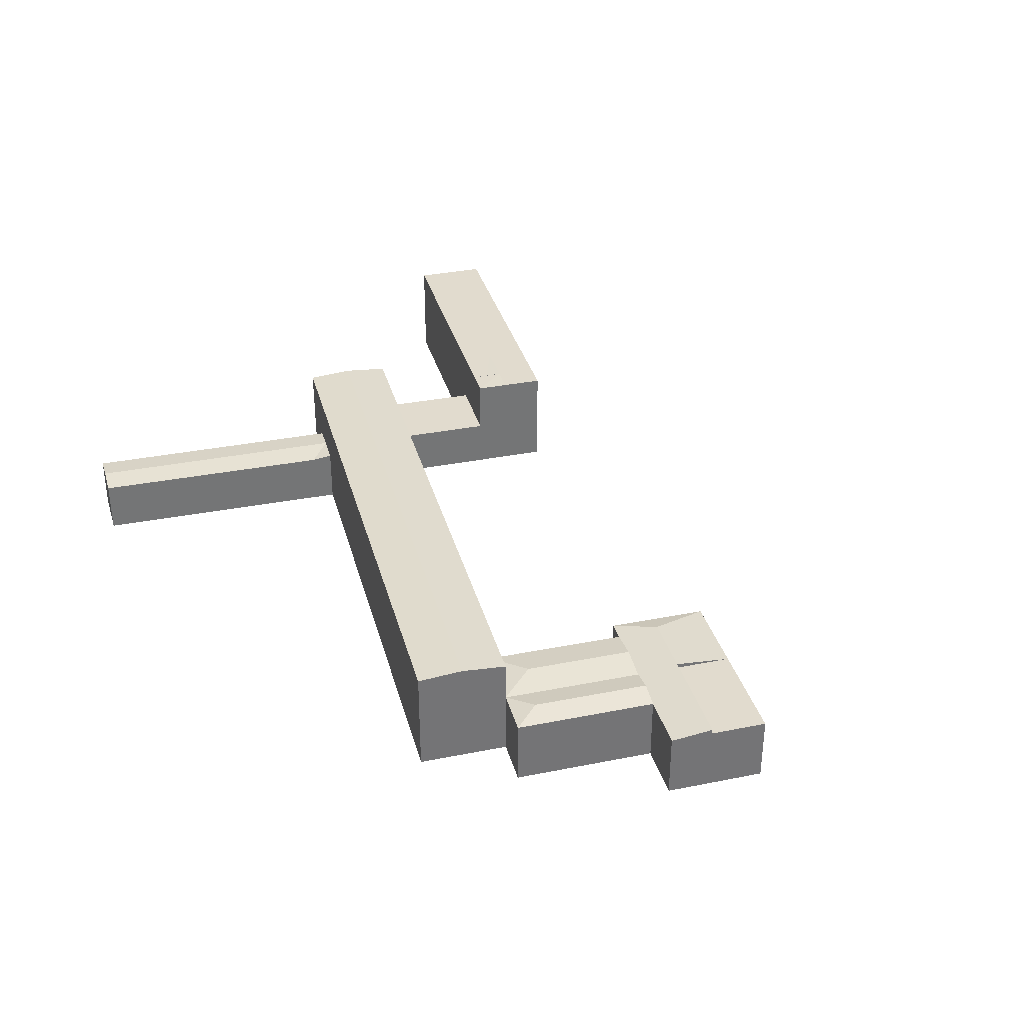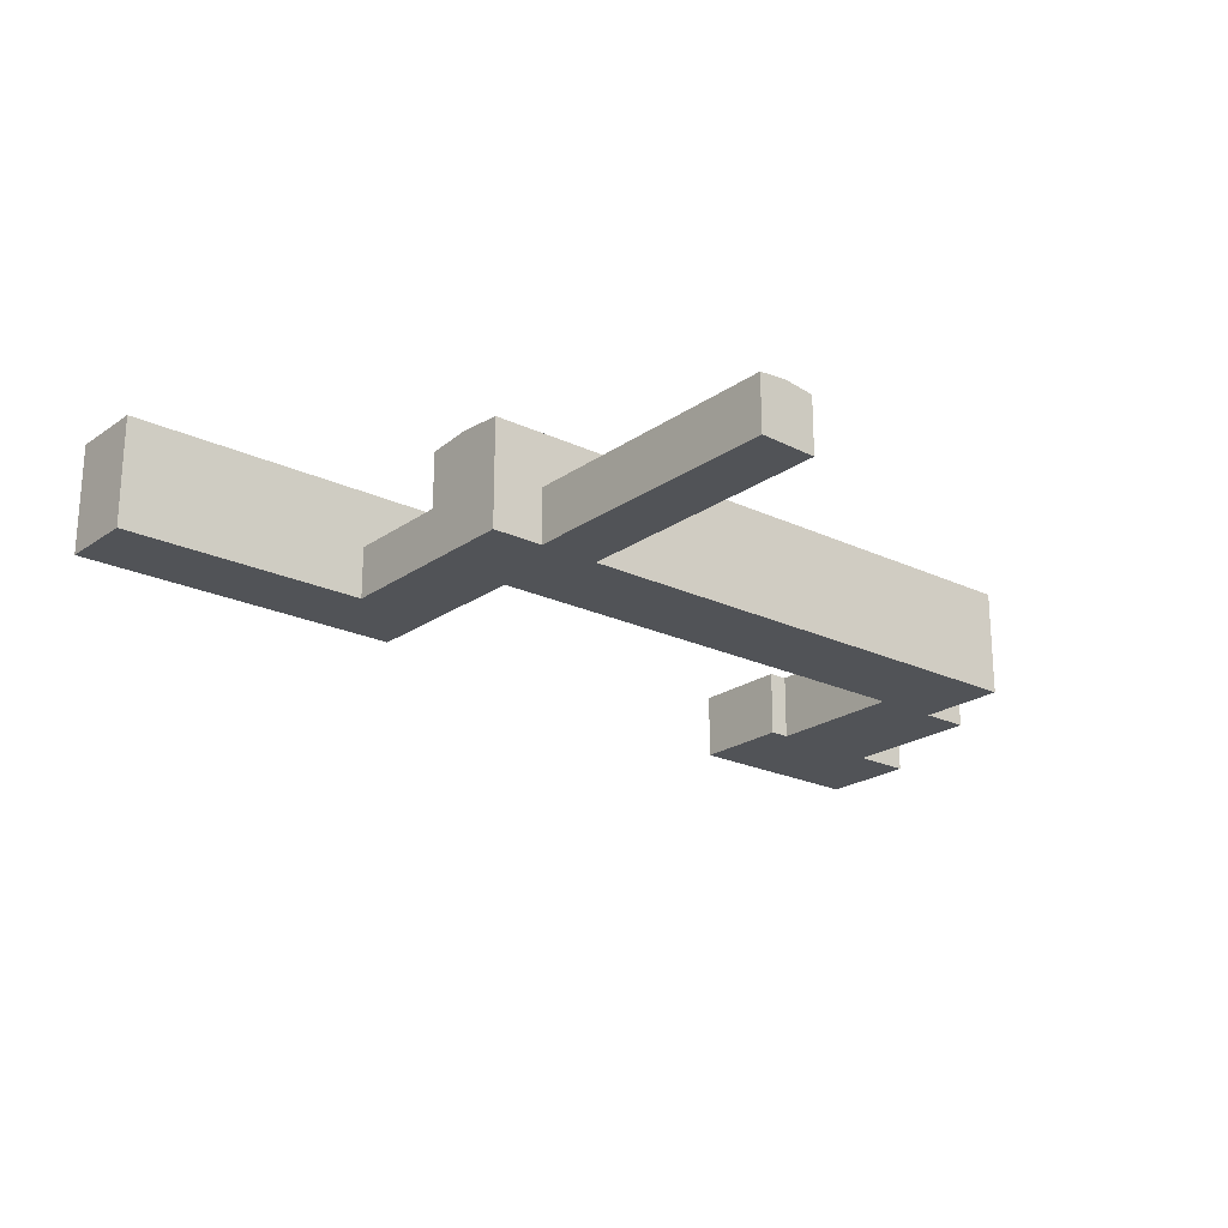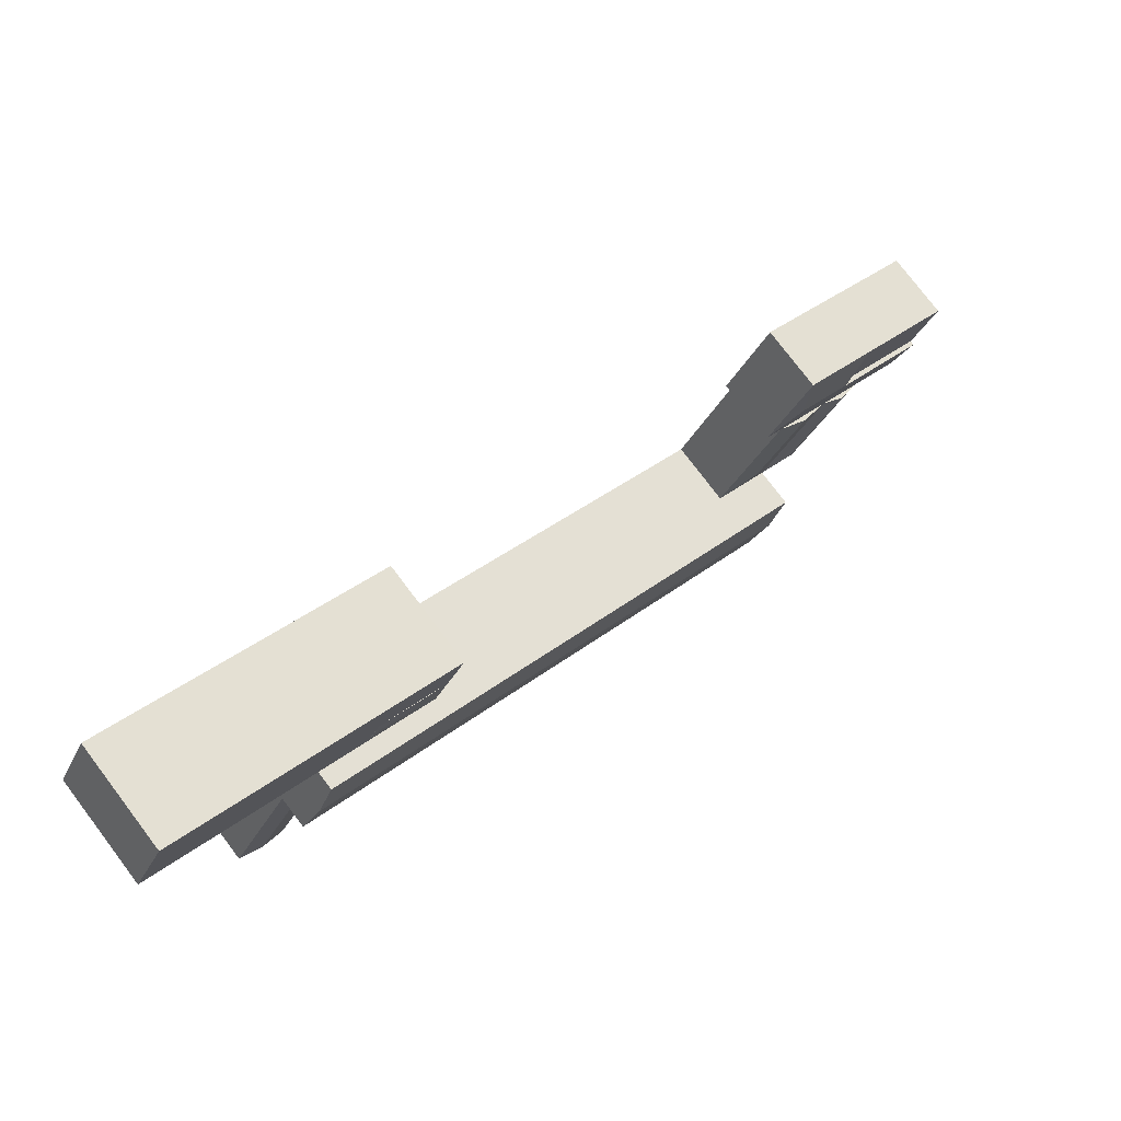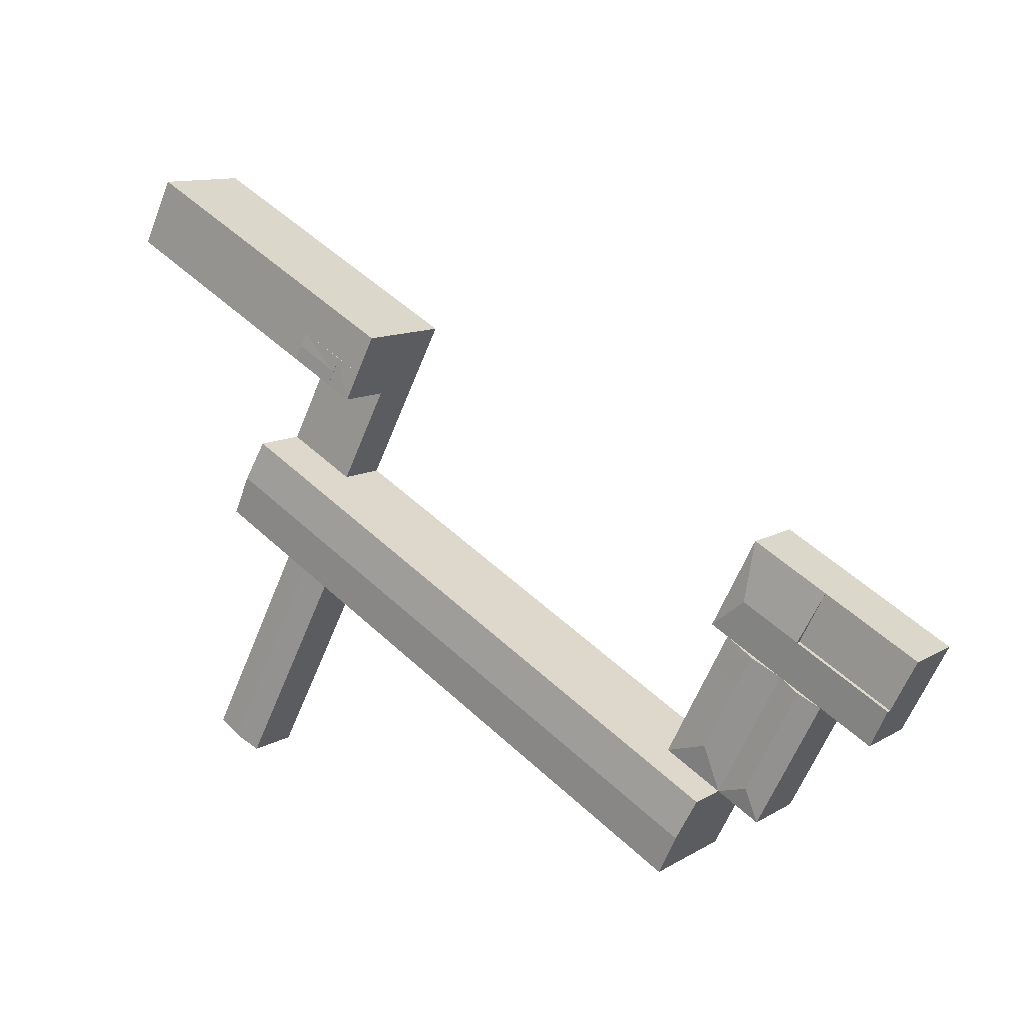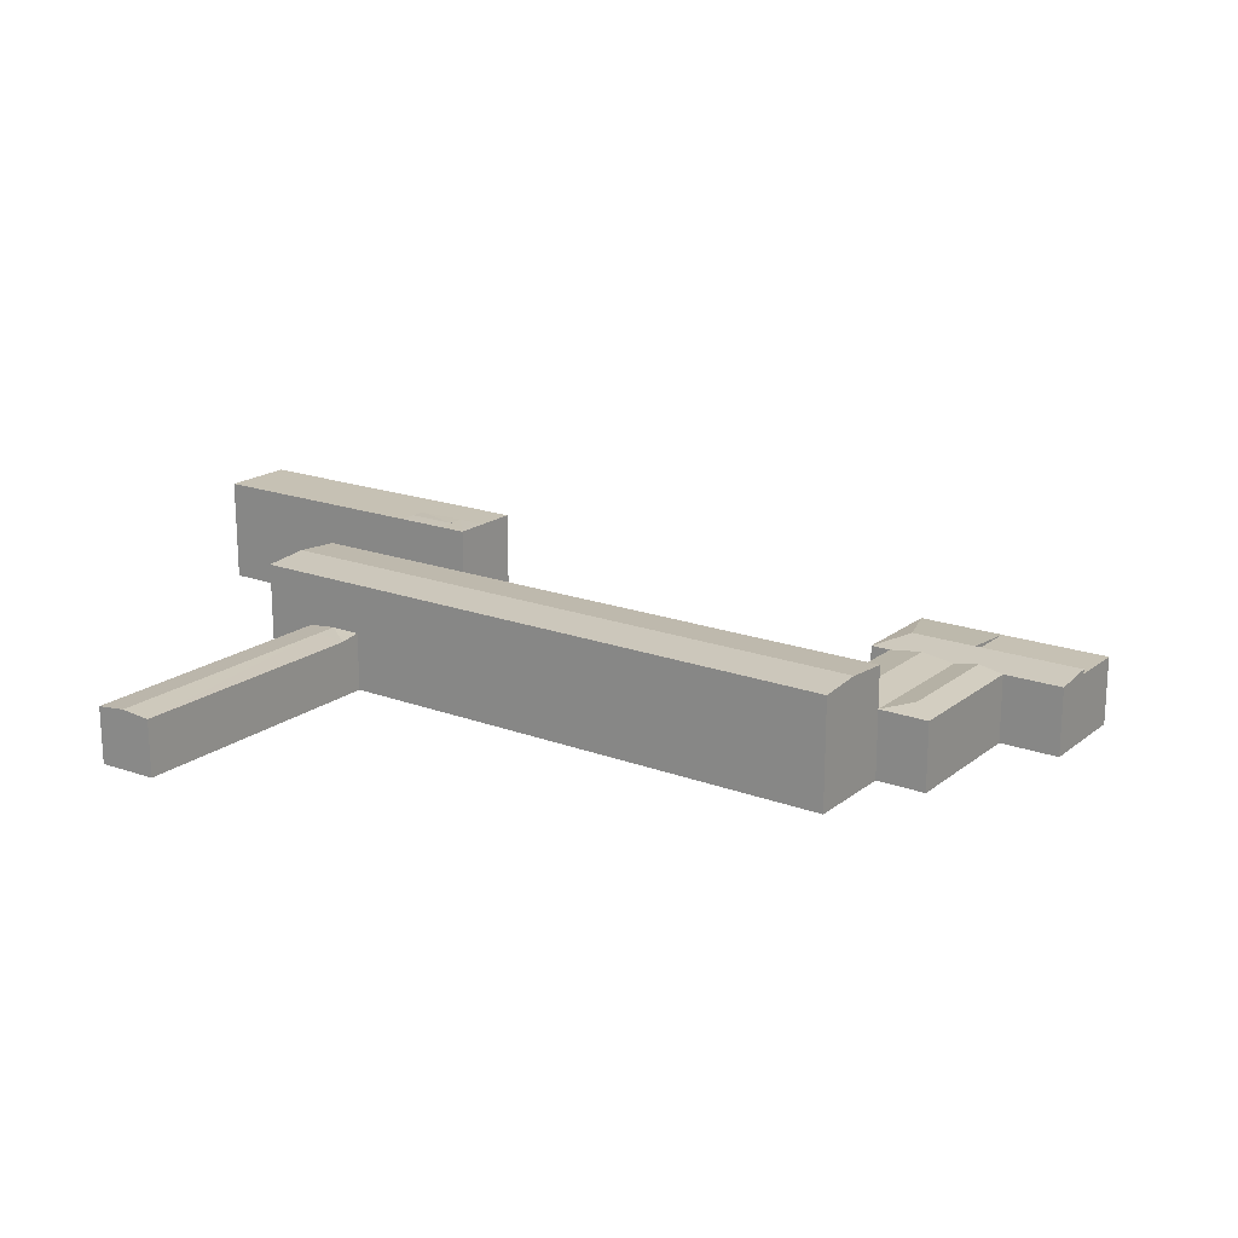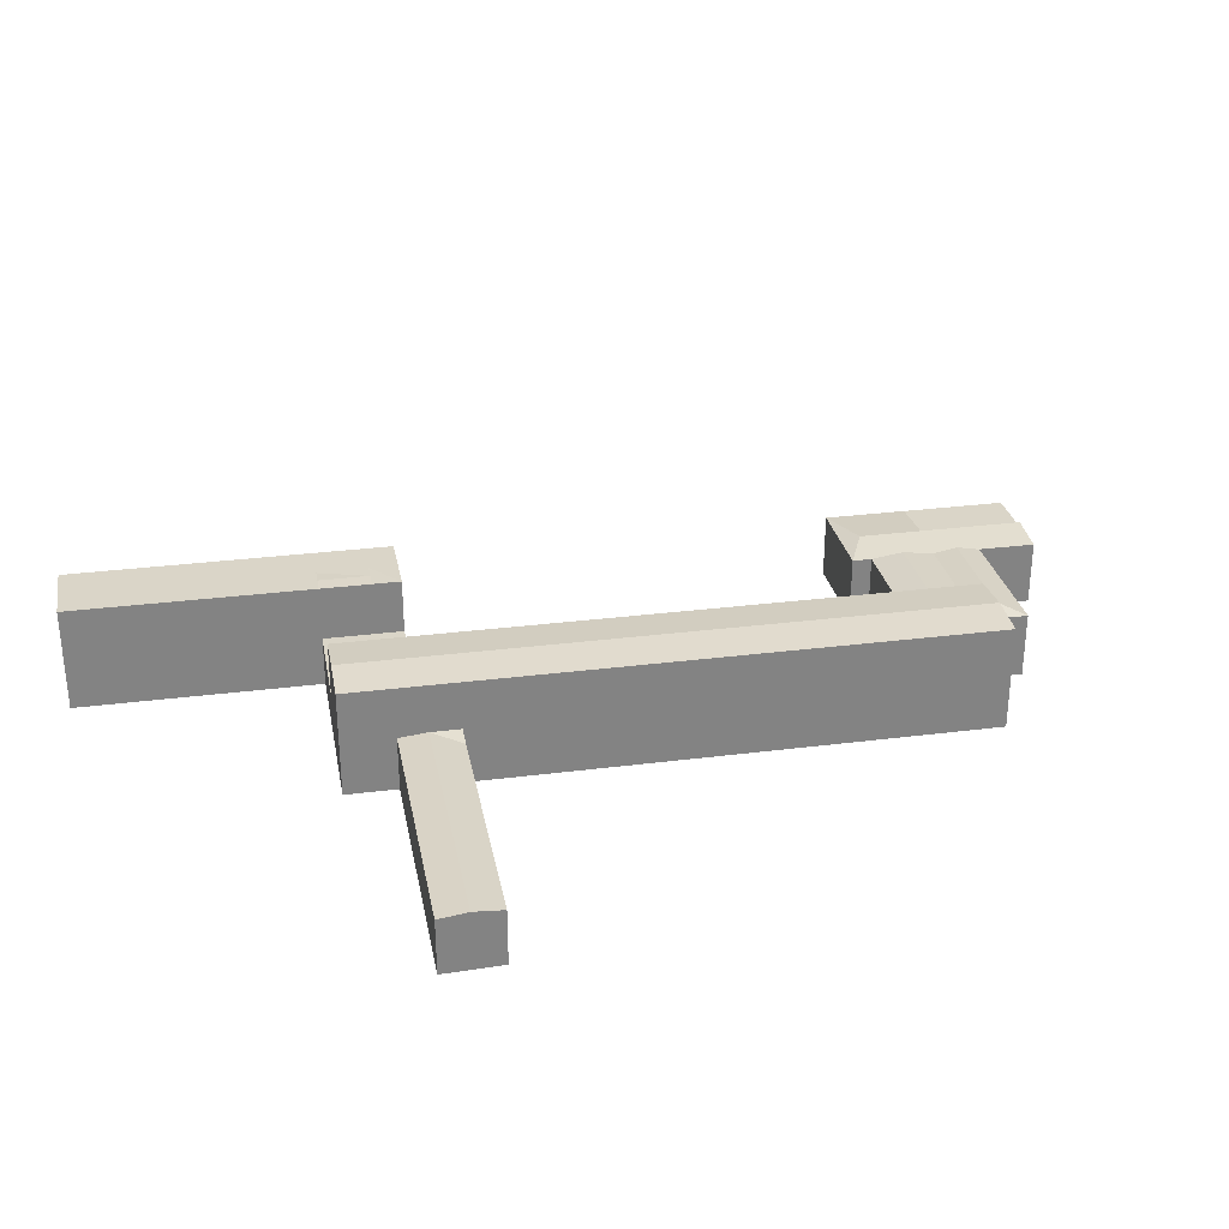
<metadata>
{"format":"obj","ext":"obj","renderer":"f3d","projection":"perspective","resolution":1024,"background":"white","views":[{"elev":33.9,"azim":-132.5,"up":"+Y"},{"elev":-22.1,"azim":112.7,"up":"+Y"},{"elev":77.9,"azim":142.8,"up":"+Z"},{"elev":11.5,"azim":-143.7,"up":"+Z"},{"elev":18.5,"azim":-172.3,"up":"+Y"},{"elev":29.2,"azim":141.5,"up":"+Y"}]}
</metadata>
<code>
v  88.06 14.39 31.21
v  84.6 14.33 29.39
v  88.06 14.33 31.21
v  86.64 -1.559e-15 25.46
v  84.6 -1.8e-15 29.39
v  86.64 14.33 25.46
v  90.09 6.884 27.28
v  86.64 6.884 25.46
v  90.09 14.33 27.28
v  85.41 -2.223e-15 36.31
v  81.96 14.33 34.49
v  81.96 -2.112e-15 34.49
v  85.41 14.33 36.31
v  35.77 1.103e-15 -18.02
v  28.98 8.943 -4.899
v  28.98 3e-16 -4.899
v  35.77 8.943 -18.02
v  22 8.943 -25.29
v  27.87 1.359e-15 -22.19
v  22 1.549e-15 -25.29
v  27.87 8.943 -22.19
v  15.21 8.943 -12.15
v  15.21 7.437e-16 -12.15
v  26.94 8.943 -0.9559
v  29.32 -1.817e-17 0.2968
v  26.94 5.851e-17 -0.9556
v  29.32 8.943 0.2965
v  26.68 8.943 5.4
v  26.68 -3.307e-16 5.4
v  19.05 8.943 -5.104
v  23 9.57 -3.03
v  13.18 8.943 -8.196
v  16.12 9.57 -6.65
v  13.18 5.019e-16 -8.196
v  16.42 8.943 0.003295
v  10.54 9.57 -3.089
v  10.54 8.943 -3.089
v  16.42 9.57 0.003275
v  3.495 9.57 -6.797
v  3.495 8.943 -6.797
v  6.123 7.291e-16 -11.91
v  3.495 4.162e-16 -6.797
v  6.123 8.943 -11.91
v  23.16 8.943 12.19
v  23.16 -7.467e-16 12.19
v  20.78 8.943 10.94
v  20.78 -6.699e-16 10.94
v  12.91 8.943 6.799
v  12.91 -4.163e-16 6.799
v  7.037 8.943 3.705
v  7.037 -2.269e-16 3.705
v  0.0001913 8.943 -0.0002828
v  0 0 0
v  116 7.782 -31.12
v  119.5 1.802e-15 -29.43
v  116 1.905e-15 -31.12
v  119.5 7.382 -29.43
v  103.9 7.382 0.6231
v  103.9 -3.817e-17 0.6234
v  102.5 7.382 3.388
v  102.5 -2.075e-16 3.388
v  96.68 7.382 -2.848
v  112.4 2.011e-15 -32.83
v  96.68 1.744e-16 -2.848
v  112.4 7.382 -32.83
v  95.37 7.782 -0.3654
v  95.37 2.236e-17 -0.3652
v  108.7 14.4 6.667
v  103 -1.071e-15 17.49
v  108.7 -4.083e-16 6.667
v  103 14.4 17.49
v  105.9 14.88 12.08
v  103 6.884 17.49
v  96.86 14.4 14.24
v  96.86 6.884 14.24
v  102.5 14.4 3.388
v  93.41 14.4 12.42
v  93.41 6.884 12.42
v  99.03 7.782 1.566
v  99.03 14.4 1.566
v  93.41 -7.603e-16 12.42
v  89.7 14.4 10.46
v  89.7 -6.405e-16 10.46
v  95.37 14.4 -0.3656
v  38.15 14.4 -16.77
v  38.15 1.027e-15 -16.76
v  43.76 14.4 -27.62
v  43.76 1.691e-15 -27.62
v  35.77 14.4 -18.02
v  41.39 14.4 -28.88
v  41.39 1.768e-15 -28.88
v  27.87 14.4 -22.19
v  33.48 2.024e-15 -33.05
v  33.48 14.4 -33.05
v  30.67 14.88 -27.62
v  96.2 6.884 30.49
v  96.2 -1.867e-15 30.49
v  96.2 14.33 30.49
v  125.5 -2.813e-15 45.94
v  125.5 14.33 45.94
v  123.5 14.33 49.86
v  123.5 -3.053e-15 49.86
v  120.9 -3.366e-15 54.97
v  91.48 14.33 39.5
v  91.48 -2.419e-15 39.5
v  120.9 14.33 54.97
v  89.08 14.39 29.24
v  94.15 14.33 34.41
v  95.17 14.39 32.45
v  100.4 7.782 -1.064
v  99.67 14.88 8.813
v  96.22 14.88 6.991
v  92.54 14.88 5.047
v  40.96 14.88 -22.19
v  38.58 14.88 -23.45
v  29.77 9.57 -16.14
v  25.03 9.57 -6.975
v  21.09 8.943 -9.051
v  23.41 9.57 -20.79
v  18.15 9.57 -10.6
v  24.3 9.57 4.148
v  100.4 6.516e-17 -1.064
v  99.03 -9.591e-17 1.566
v  96.86 -8.719e-16 14.24
v  90.09 -1.67e-15 27.28
v  94.15 -2.107e-15 34.41
v  88.06 -1.911e-15 31.21
v  21.09 5.542e-16 -9.051
v  24.3 -2.54e-16 4.148
v  19.05 3.125e-16 -5.103
v  16.42 -2.191e-19 0.003578
v  10.54 1.891e-16 -3.089
g defaultobject
f 1 2 3
f 2 4 5
f 4 2 6
f 6 7 8
f 7 6 9
f 10 11 12
f 11 10 13
f 11 5 12
f 5 11 2
f 14 15 16
f 15 14 17
f 18 19 20
f 19 18 21
f 22 20 23
f 20 22 18
f 24 25 26
f 25 24 27
f 25 28 29
f 28 25 27
f 30 24 31
f 16 24 26
f 24 16 15
f 32 30 33
f 32 23 34
f 23 32 22
f 35 36 37
f 36 35 38
f 37 39 40
f 39 37 36
f 39 41 42
f 41 39 43
f 43 34 41
f 34 43 32
f 29 44 45
f 44 29 28
f 45 46 47
f 46 45 44
f 47 48 49
f 48 47 46
f 38 35 48
f 49 50 51
f 50 49 48
f 51 52 53
f 52 51 50
f 52 42 53
f 42 52 40
f 54 55 56
f 55 54 57
f 55 58 59
f 58 55 57
f 59 60 61
f 60 59 58
f 62 63 64
f 63 62 65
f 65 56 63
f 56 65 54
f 66 64 67
f 64 66 62
f 68 69 70
f 69 68 71
f 71 68 72
f 73 74 75
f 74 73 71
f 76 70 61
f 70 76 68
f 75 77 78
f 77 75 74
f 79 76 60
f 76 79 80
f 81 82 83
f 82 81 77
f 84 79 66
f 79 84 80
f 83 85 86
f 85 83 82
f 87 67 88
f 67 87 84
f 86 89 14
f 89 86 85
f 90 88 91
f 88 90 87
f 17 92 21
f 92 17 89
f 92 93 19
f 93 92 94
f 94 92 95
f 94 91 93
f 91 94 90
f 69 96 97
f 96 69 73
f 98 99 97
f 99 98 100
f 99 101 102
f 101 99 100
f 103 104 105
f 104 103 106
f 102 106 103
f 106 102 101
f 9 1 107
f 9 96 7
f 96 9 98
f 108 98 109
f 1 3 108
f 105 13 10
f 13 105 104
f 8 81 4
f 81 8 78
f 58 54 110
f 54 58 57
f 58 79 60
f 79 58 110
f 65 110 54
f 110 65 62
f 110 62 79
f 79 62 66
f 74 72 111
f 72 74 71
f 111 68 76
f 68 111 72
f 77 111 112
f 111 77 74
f 112 76 80
f 76 112 111
f 82 112 113
f 112 82 77
f 113 80 84
f 80 113 112
f 85 113 114
f 113 85 82
f 114 84 87
f 84 114 113
f 89 114 115
f 114 89 85
f 115 87 90
f 87 115 114
f 92 115 95
f 115 92 89
f 95 90 94
f 90 95 115
f 73 7 96
f 7 73 75
f 100 108 101
f 108 100 98
f 101 104 106
f 104 101 108
f 98 107 109
f 107 98 9
f 107 108 109
f 107 1 108
f 108 13 104
f 13 108 3
f 75 8 7
f 8 75 78
f 1 6 2
f 6 1 9
f 3 11 13
f 11 3 2
f 116 17 21
f 117 17 116
f 17 117 15
f 118 116 21
f 116 118 117
f 119 21 18
f 120 21 119
f 21 120 118
f 22 119 18
f 119 22 120
f 24 121 27
f 27 121 28
f 117 30 31
f 30 117 118
f 15 31 24
f 31 15 117
f 24 38 121
f 38 24 30
f 120 32 33
f 32 120 22
f 118 33 30
f 33 118 120
f 30 36 38
f 36 30 32
f 32 39 36
f 39 32 43
f 121 44 28
f 44 121 46
f 48 121 38
f 121 48 46
f 35 50 48
f 50 35 37
f 37 52 50
f 52 37 40
f 56 59 122
f 59 56 55
f 122 61 123
f 61 122 59
f 122 63 56
f 63 122 64
f 123 64 122
f 64 123 67
f 124 70 69
f 70 124 61
f 81 61 124
f 61 81 123
f 83 123 81
f 123 83 67
f 86 67 83
f 67 86 88
f 14 88 86
f 88 14 91
f 19 91 14
f 91 19 93
f 125 69 97
f 69 125 124
f 126 99 102
f 99 126 97
f 105 102 103
f 102 105 126
f 97 127 125
f 127 97 126
f 10 126 105
f 126 10 127
f 4 124 125
f 124 4 81
f 5 125 127
f 125 5 4
f 12 127 10
f 127 12 5
f 14 128 19
f 128 14 16
f 19 23 20
f 23 19 128
f 25 129 26
f 129 25 29
f 130 16 26
f 16 130 128
f 131 26 129
f 26 131 130
f 34 128 130
f 128 34 23
f 132 130 131
f 130 132 34
f 42 34 132
f 34 42 41
f 29 47 129
f 47 29 45
f 129 49 131
f 49 129 47
f 51 131 49
f 131 51 132
f 53 132 51
f 132 53 42

</code>
